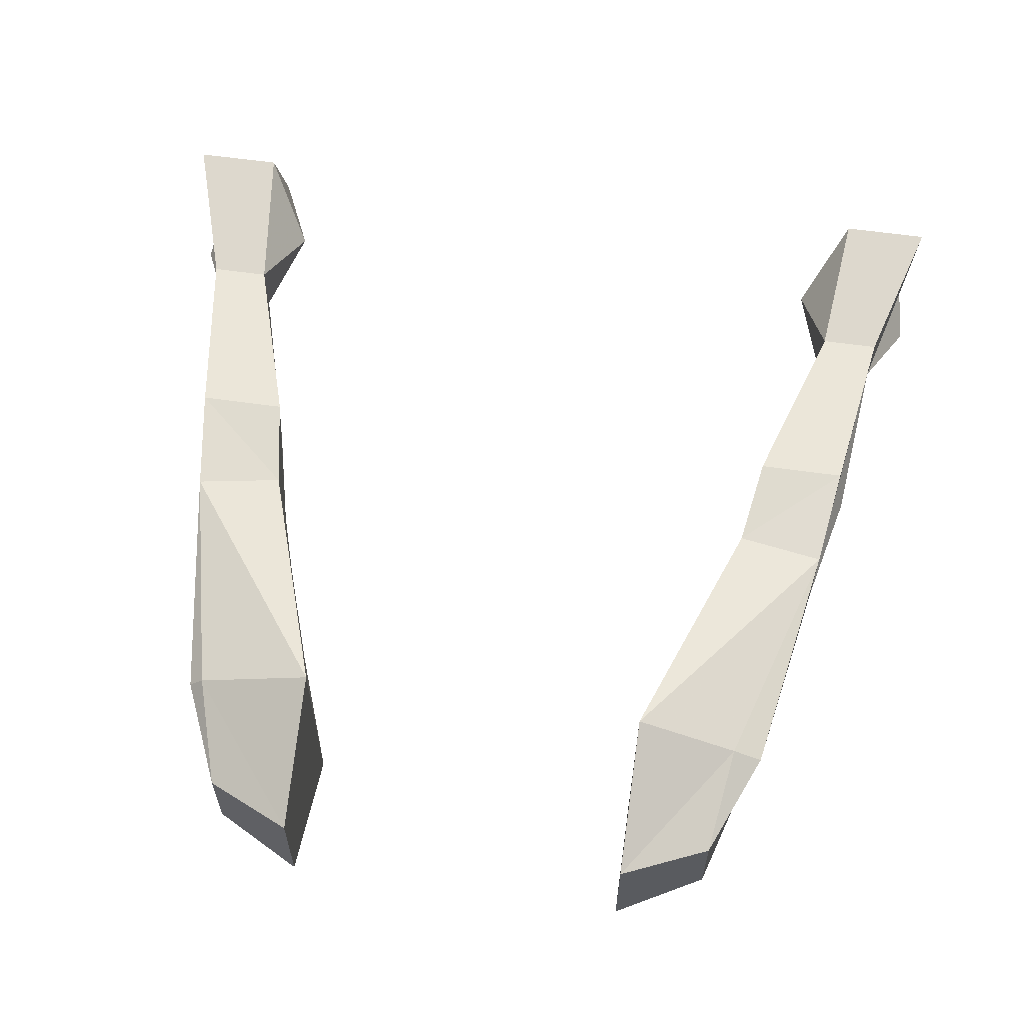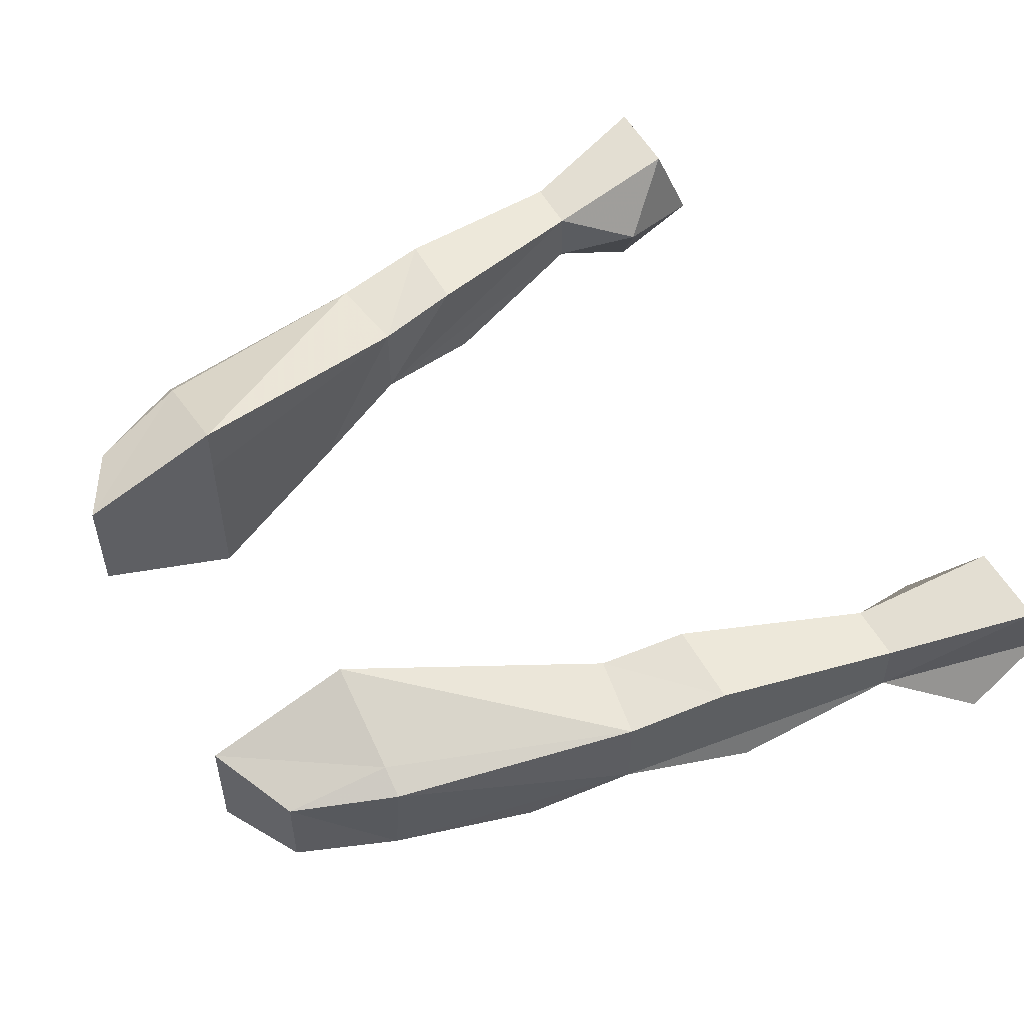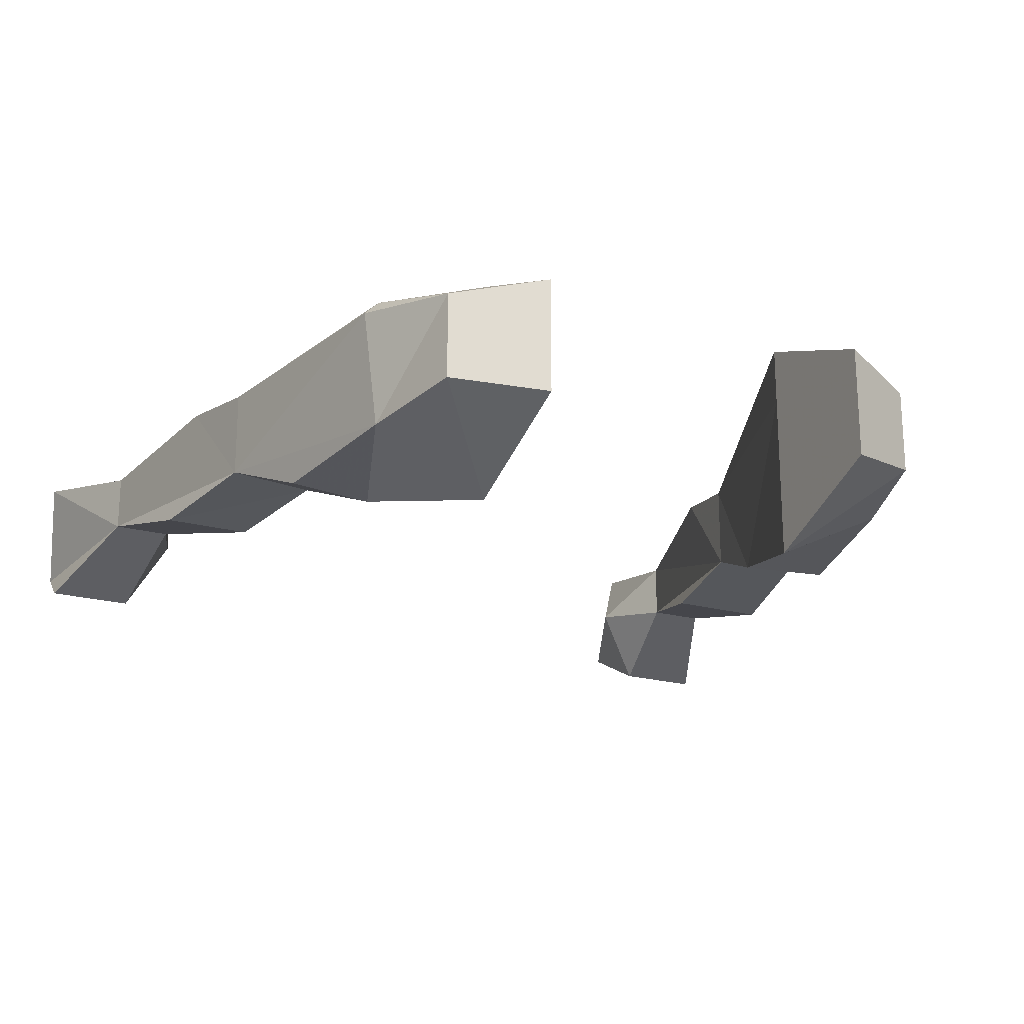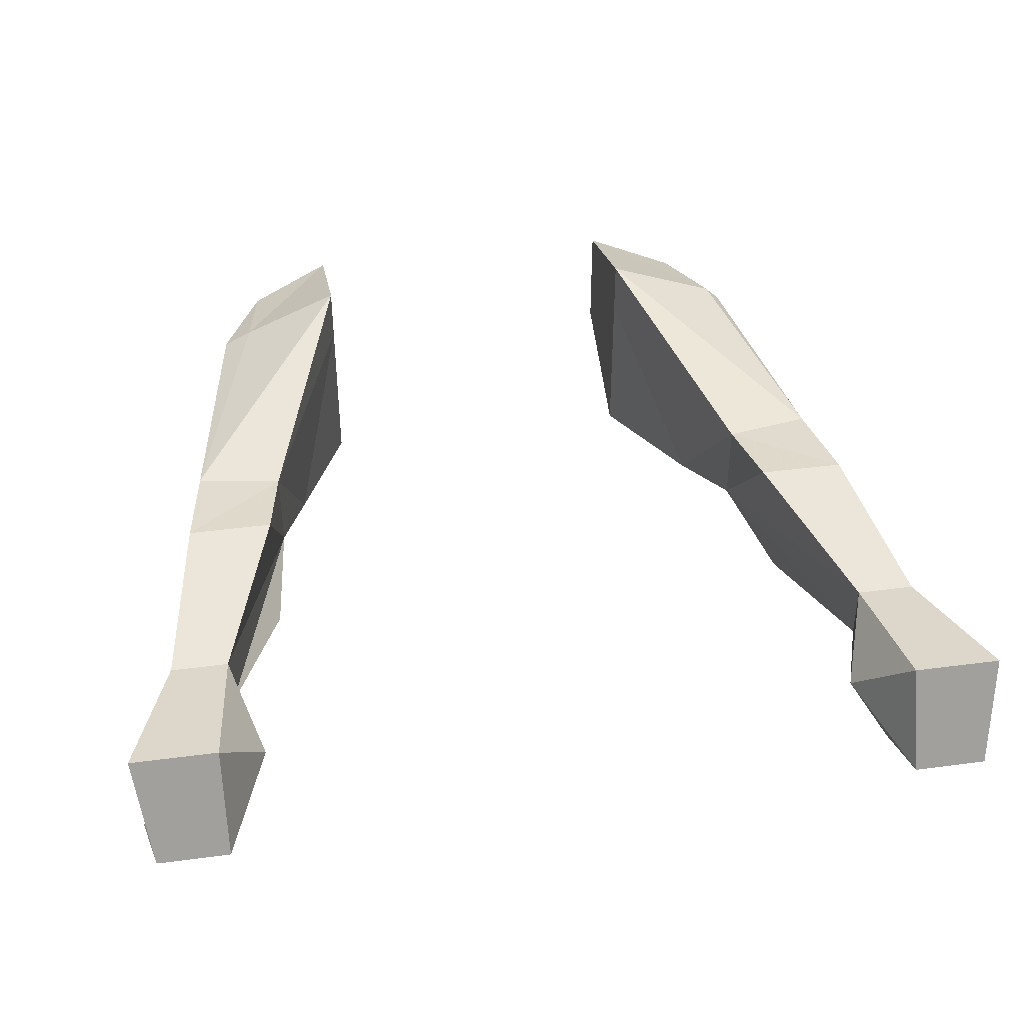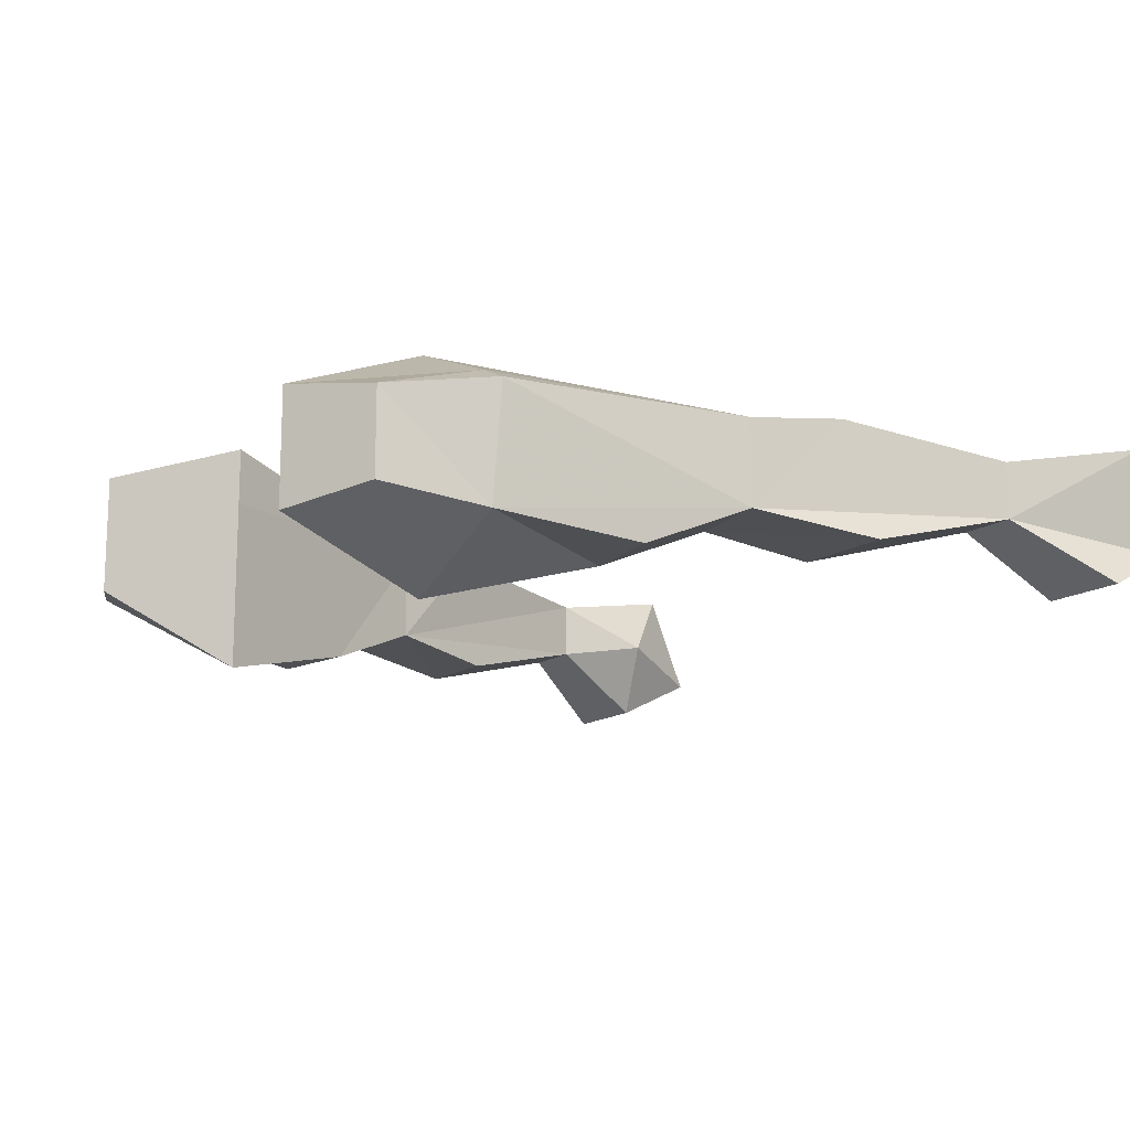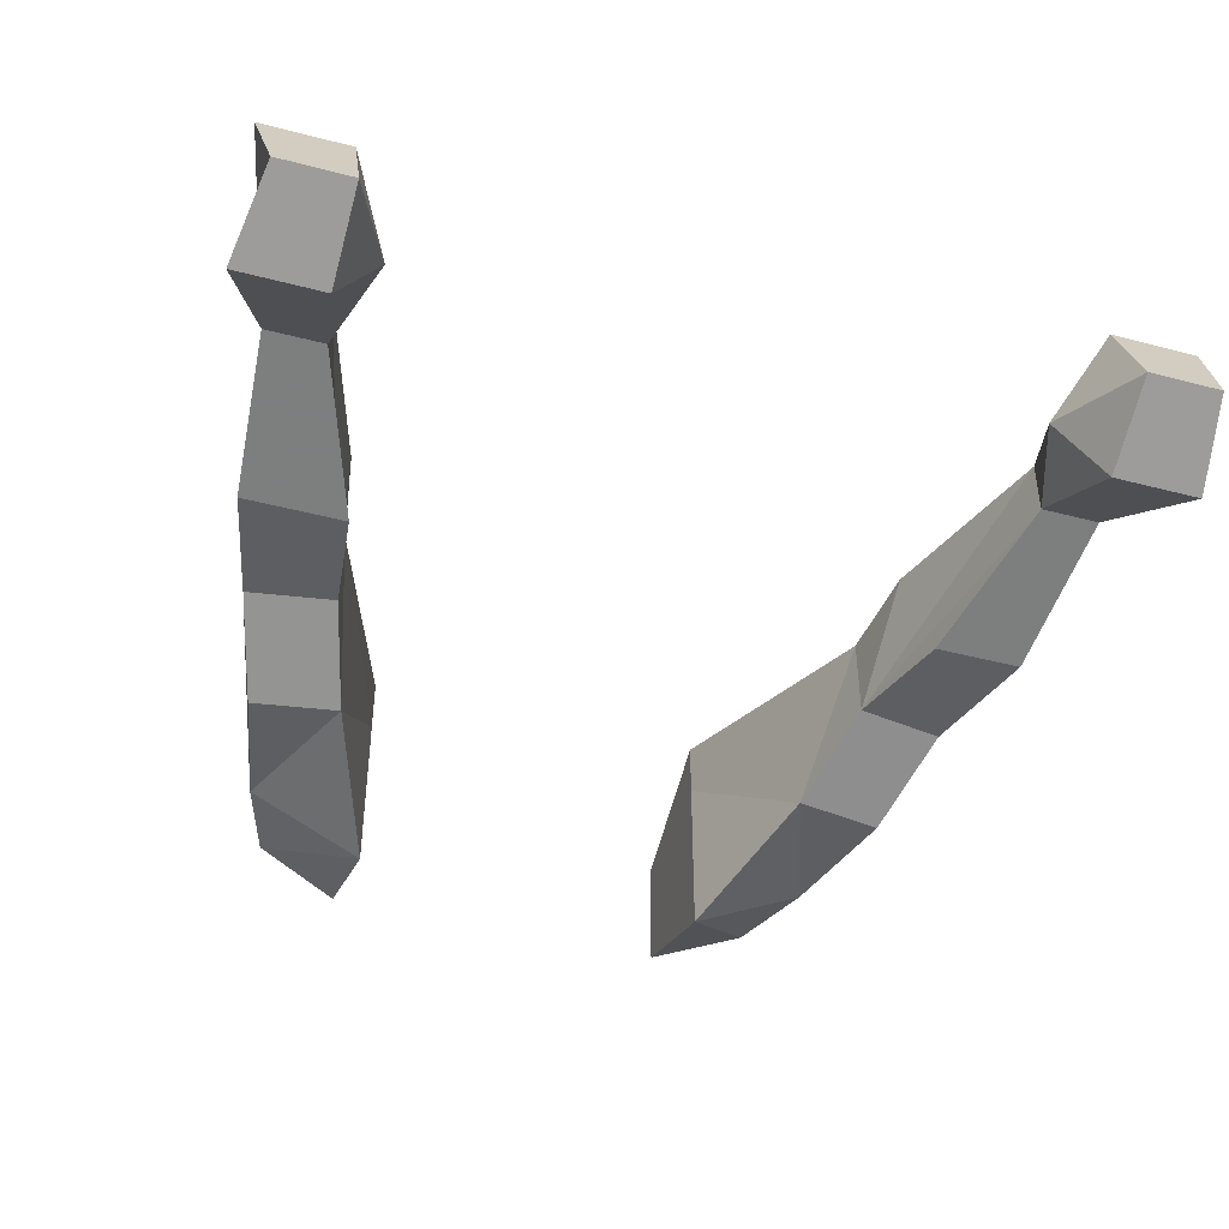
<metadata>
{"format":"obj","ext":"obj","renderer":"f3d","projection":"perspective","resolution":1024,"background":"white","views":[{"elev":60.6,"azim":8.2,"up":"+Z"},{"elev":52.8,"azim":62.2,"up":"+Z"},{"elev":-20.9,"azim":-26.3,"up":"+Z"},{"elev":42.2,"azim":171.0,"up":"+Z"},{"elev":-15.1,"azim":53.8,"up":"+Z"},{"elev":-44.3,"azim":163.0,"up":"+Z"}]}
</metadata>
<code>
v 0.1406 -0.7266 0.01562
v 0.1484 -0.6797 0.02344
v 0.1406 -0.7266 -0.03125
v 0.125 -0.7812 -0.05469
v 0.09375 -0.8672 0.01562
v 0.09375 -0.8672 0.04688
v 0.1875 -0.7344 0.01562
v 0.1953 -0.6797 0.02344
v 0.1797 -0.5781 0.01562
v 0.1797 -0.5781 -0.01562
v 0.1484 -0.6641 -0.03906
v 0.2031 -0.6641 -0.03906
v 0.1875 -0.7344 -0.03125
v 0.1719 -0.7891 -0.05469
v 0.1562 -0.8672 -0.04688
v 0.09375 -0.8672 -0.07812
v 0.09375 -0.9453 0.01562
v 0.1484 -0.8672 0.02344
v 0.1641 -0.8672 0.01562
v 0.2109 -0.5781 -0.01562
v 0.2109 -0.5781 0.01562
v 0.1875 -0.5 0.03125
v 0.1641 -0.5312 -0.007812
v 0.1875 -0.5234 -0.04688
v 0.1406 -0.9219 0.007812
v 0.09375 -0.9453 -0.04688
v 0.1406 -0.9219 -0.03906
v 0.2344 -0.5234 -0.04688
v 0.2266 -0.4766 -0.02344
v 0.2344 -0.5 0.03125
v 0.1875 -0.4766 -0.02344
v -0.2266 -0.4766 -0.02344
v -0.2344 -0.5234 -0.04688
v -0.2109 -0.5781 -0.01562
v -0.2344 -0.5 0.03125
v -0.1875 -0.4766 -0.02344
v -0.1875 -0.5234 -0.04688
v -0.1797 -0.5781 -0.01562
v -0.1562 -0.6641 -0.03906
v -0.2031 -0.6641 -0.03906
v -0.1875 -0.7344 -0.03125
v -0.1953 -0.6797 0.02344
v -0.2109 -0.5781 0.01562
v -0.1875 -0.5 0.03125
v -0.1641 -0.5312 -0.007812
v -0.1797 -0.5781 0.01562
v -0.1406 -0.7266 -0.03125
v -0.1719 -0.7891 -0.05469
v -0.1562 -0.8672 -0.04688
v -0.1641 -0.8672 0.01562
v -0.1875 -0.7344 0.01562
v -0.1406 -0.7266 0.01562
v -0.1484 -0.6797 0.02344
v -0.09375 -0.9453 -0.04688
v -0.09375 -0.9453 0.01562
v -0.1406 -0.9219 0.007812
v -0.1406 -0.9219 -0.03906
v -0.09375 -0.8672 -0.07812
v -0.09375 -0.8672 0.01562
v -0.09375 -0.8672 0.04688
v -0.1562 -0.8672 0.02344
v -0.125 -0.7812 -0.05469
f 1 2 3
f 1 3 4
f 1 4 5
f 1 5 6
f 1 6 7
f 1 7 8
f 1 8 2
f 2 8 9
f 2 9 3
f 3 9 10
f 3 10 11
f 3 11 12
f 3 12 13
f 3 13 14
f 3 14 4
f 4 14 15
f 4 15 16
f 4 16 5
f 5 16 17
f 5 17 6
f 6 17 18
f 6 18 7
f 7 18 19
f 7 19 13
f 7 13 8
f 8 13 20
f 8 20 21
f 8 21 9
f 9 21 22
f 9 22 23
f 9 23 10
f 10 23 24
f 10 24 20
f 10 20 11
f 11 20 12
f 12 20 13
f 25 17 26
f 25 26 27
f 25 27 15
f 25 15 19
f 25 19 18
f 25 18 17
f 27 26 16
f 27 16 15
f 26 17 16
f 15 14 13
f 15 13 19
f 20 28 29
f 20 29 30
f 20 30 21
f 21 30 22
f 22 30 29
f 22 29 31
f 22 31 23
f 23 31 24
f 24 31 28
f 24 28 20
f 28 31 29
f 32 33 34
f 32 34 35
f 32 35 36
f 32 36 37
f 32 37 33
f 33 37 34
f 34 37 38
f 34 38 39
f 34 39 40
f 34 40 41
f 34 41 42
f 34 42 43
f 34 43 35
f 35 43 44
f 35 44 36
f 36 44 45
f 36 45 37
f 37 45 38
f 38 45 46
f 38 46 47
f 38 47 39
f 39 47 40
f 40 47 41
f 41 47 48
f 41 48 49
f 41 49 50
f 41 50 51
f 41 51 42
f 42 51 52
f 42 52 53
f 42 53 46
f 42 46 43
f 43 46 44
f 44 46 45
f 54 55 56
f 54 56 57
f 54 57 58
f 54 58 55
f 55 58 59
f 55 59 60
f 55 60 61
f 55 61 56
f 56 61 50
f 56 50 49
f 56 49 57
f 57 49 58
f 58 49 62
f 58 62 59
f 59 62 52
f 59 52 60
f 60 52 51
f 60 51 61
f 61 51 50
f 49 48 62
f 62 48 47
f 62 47 52
f 52 47 53
f 53 47 46

</code>
